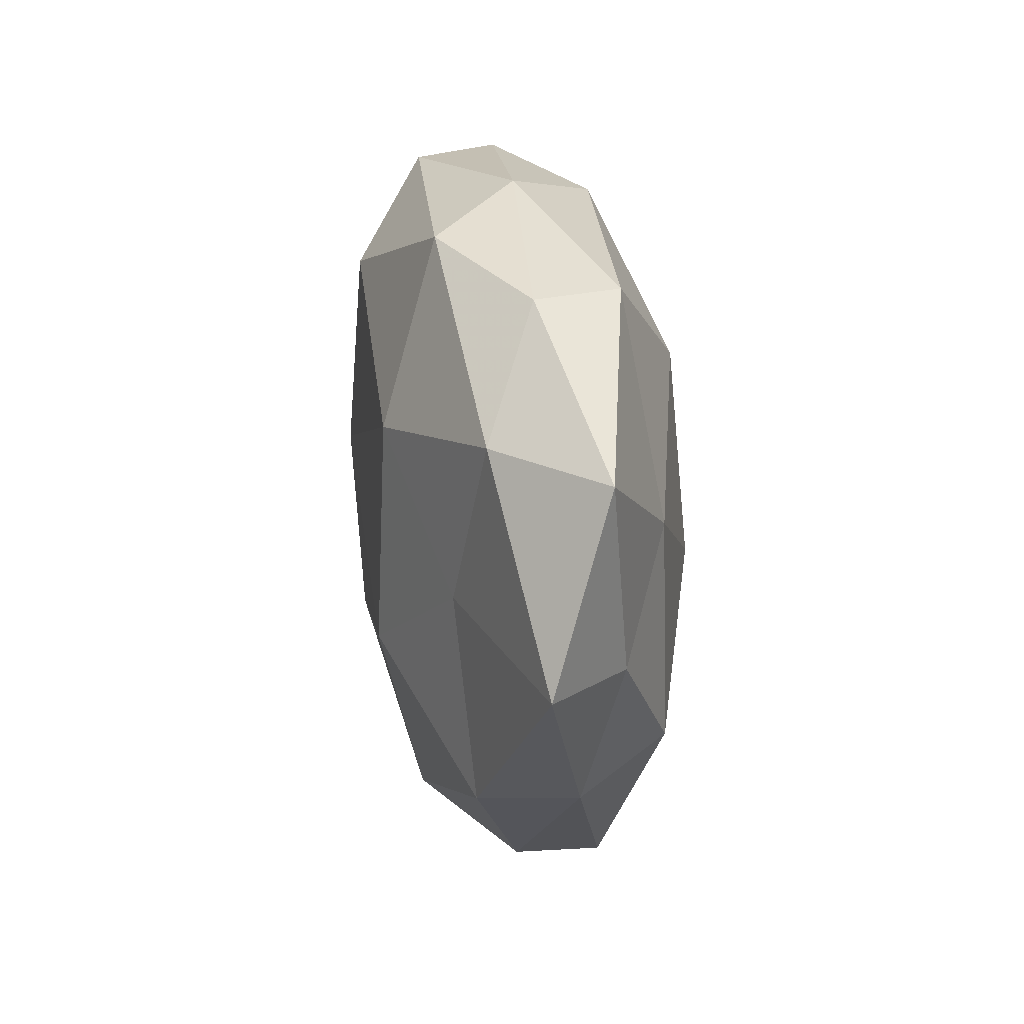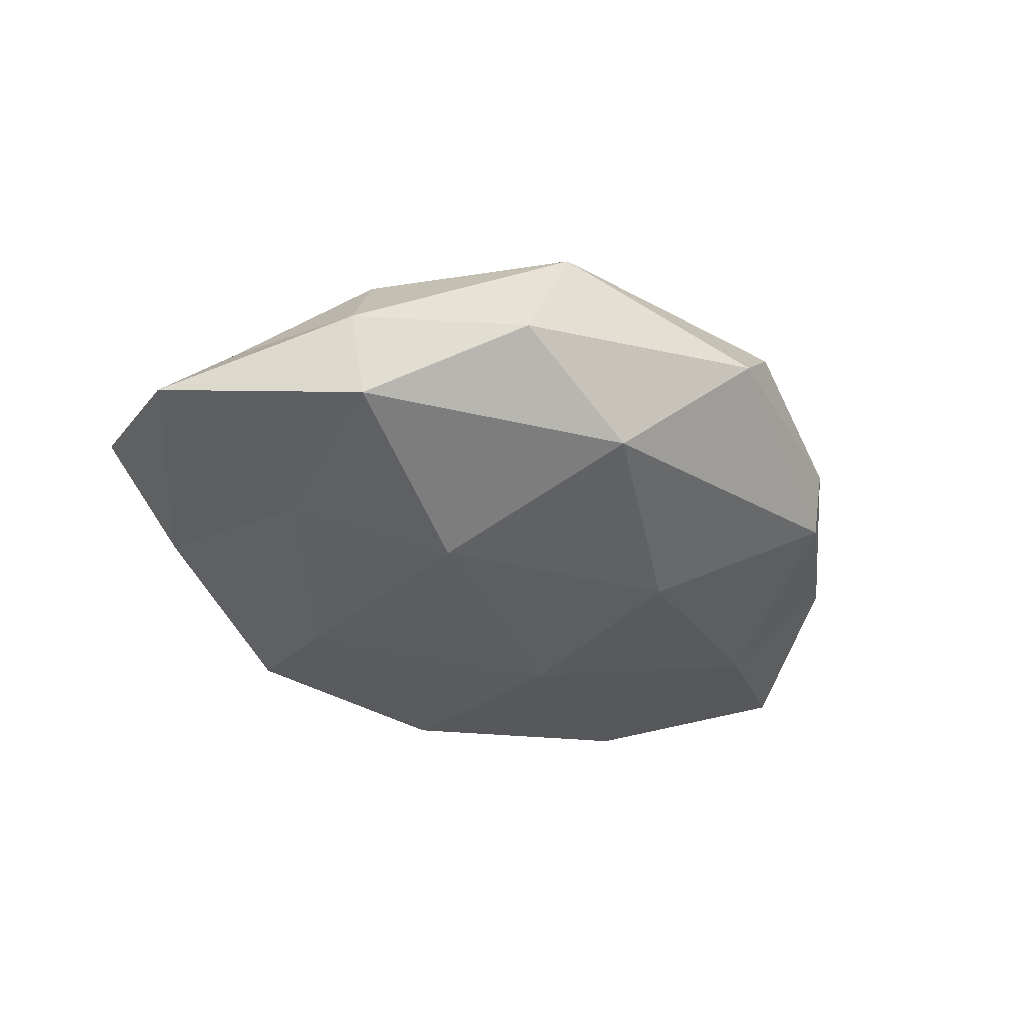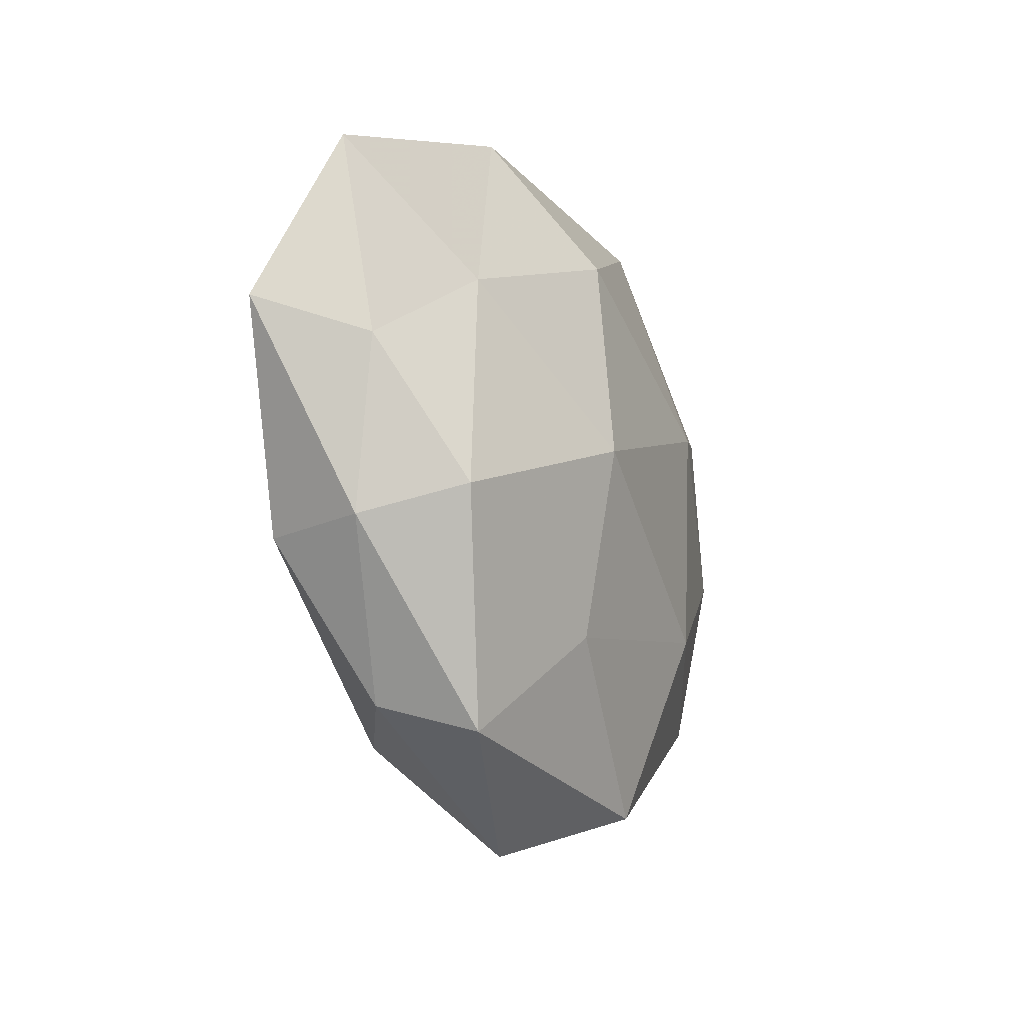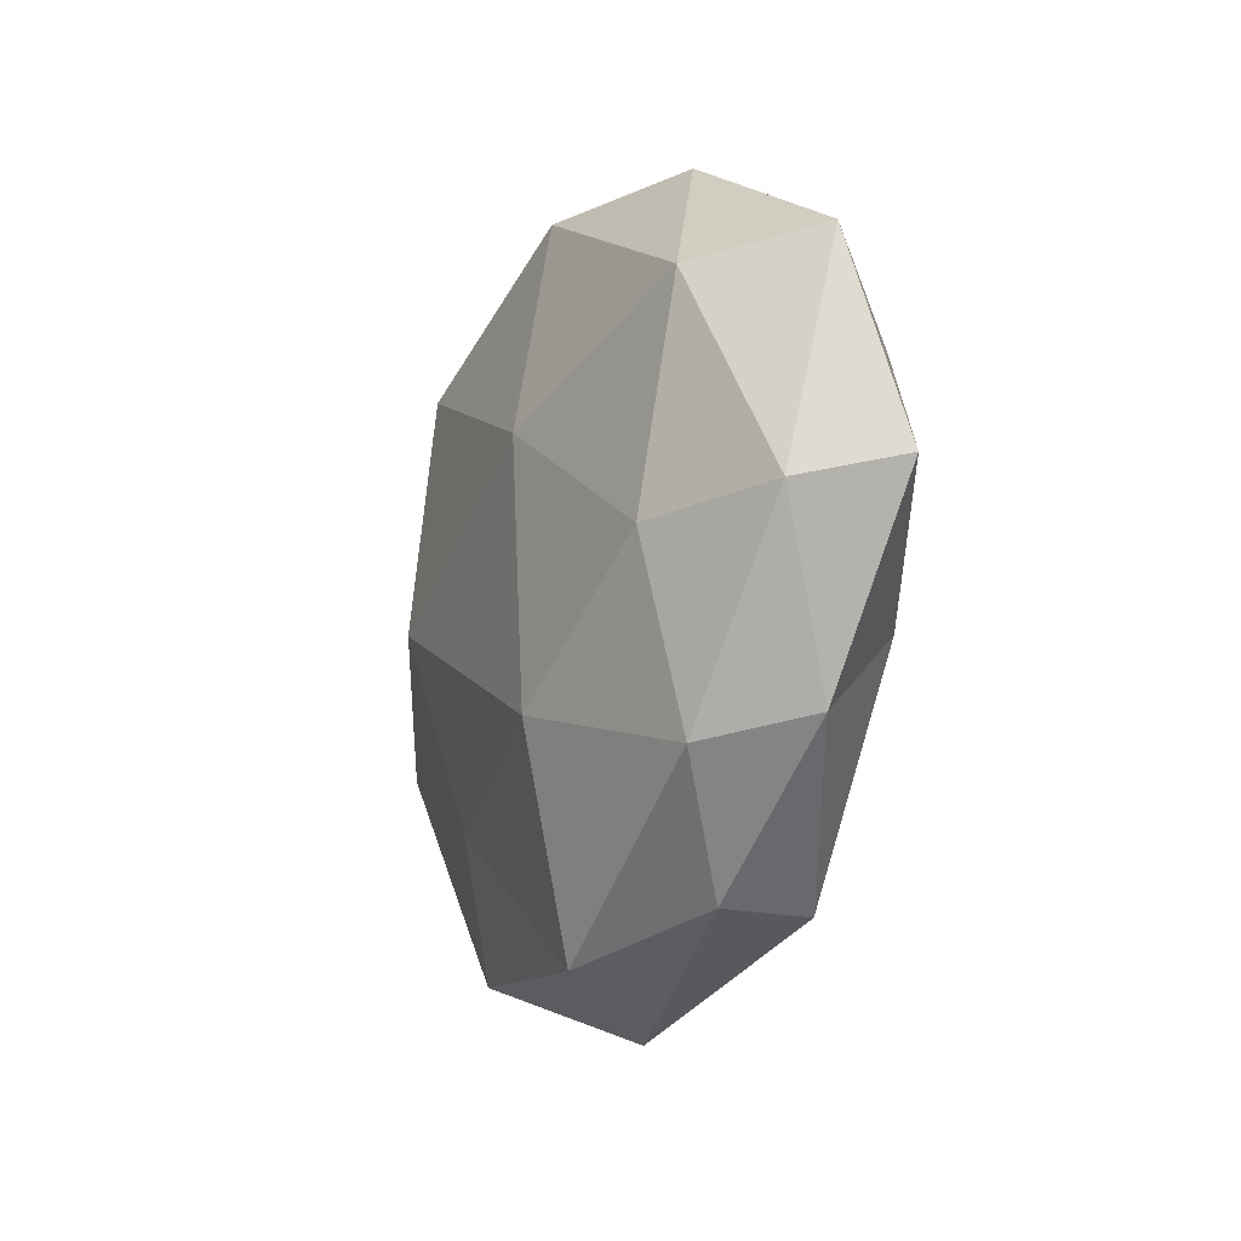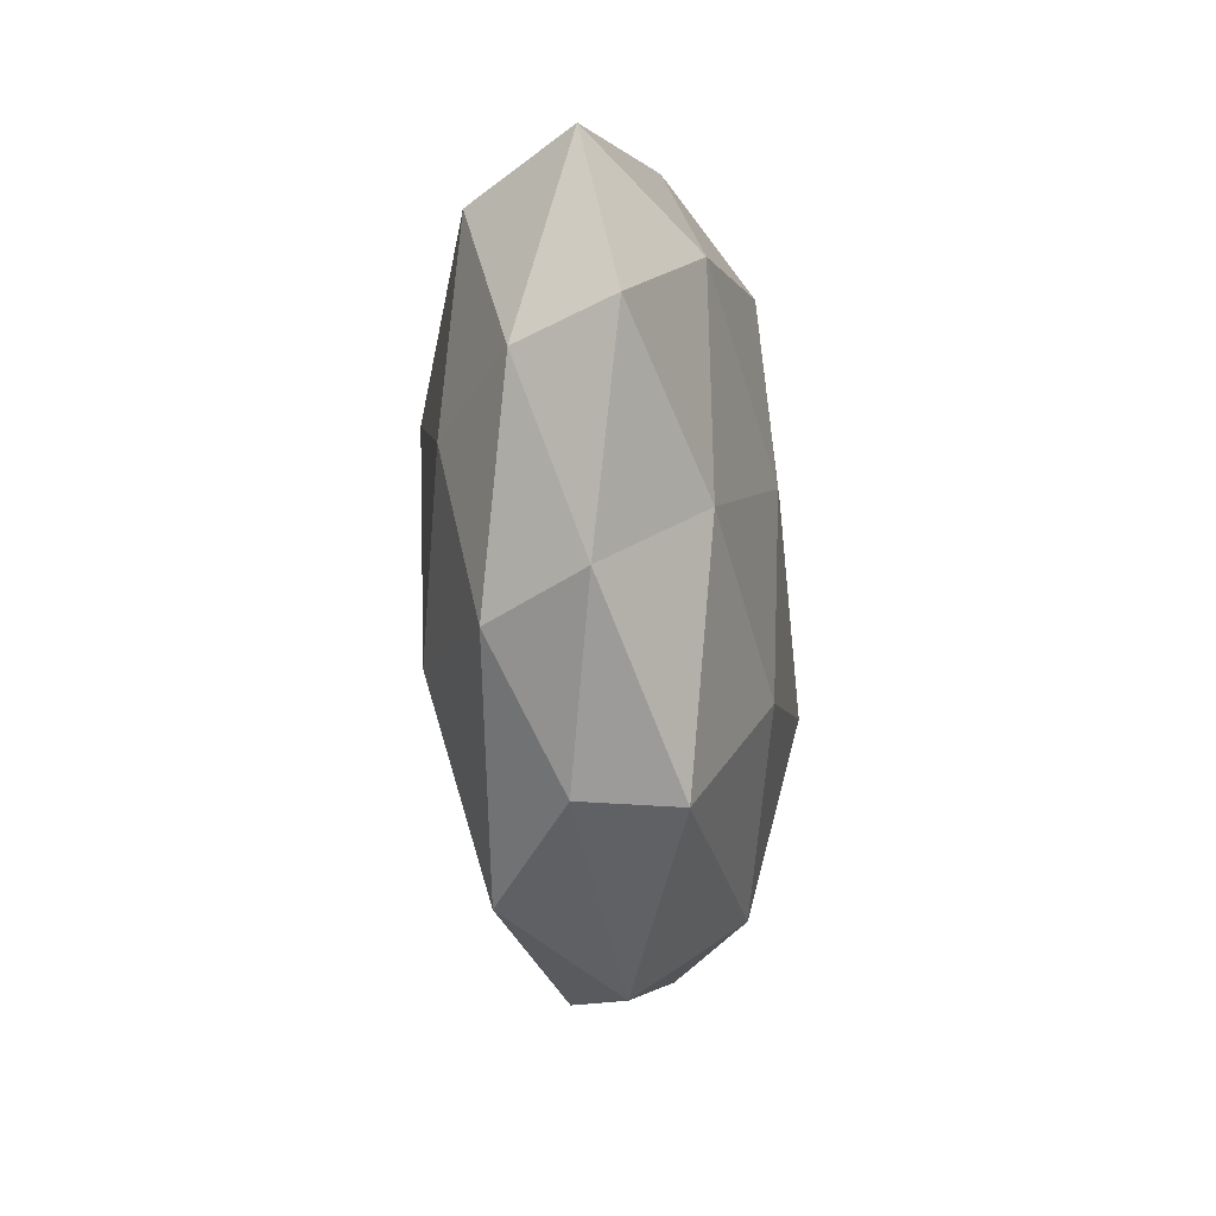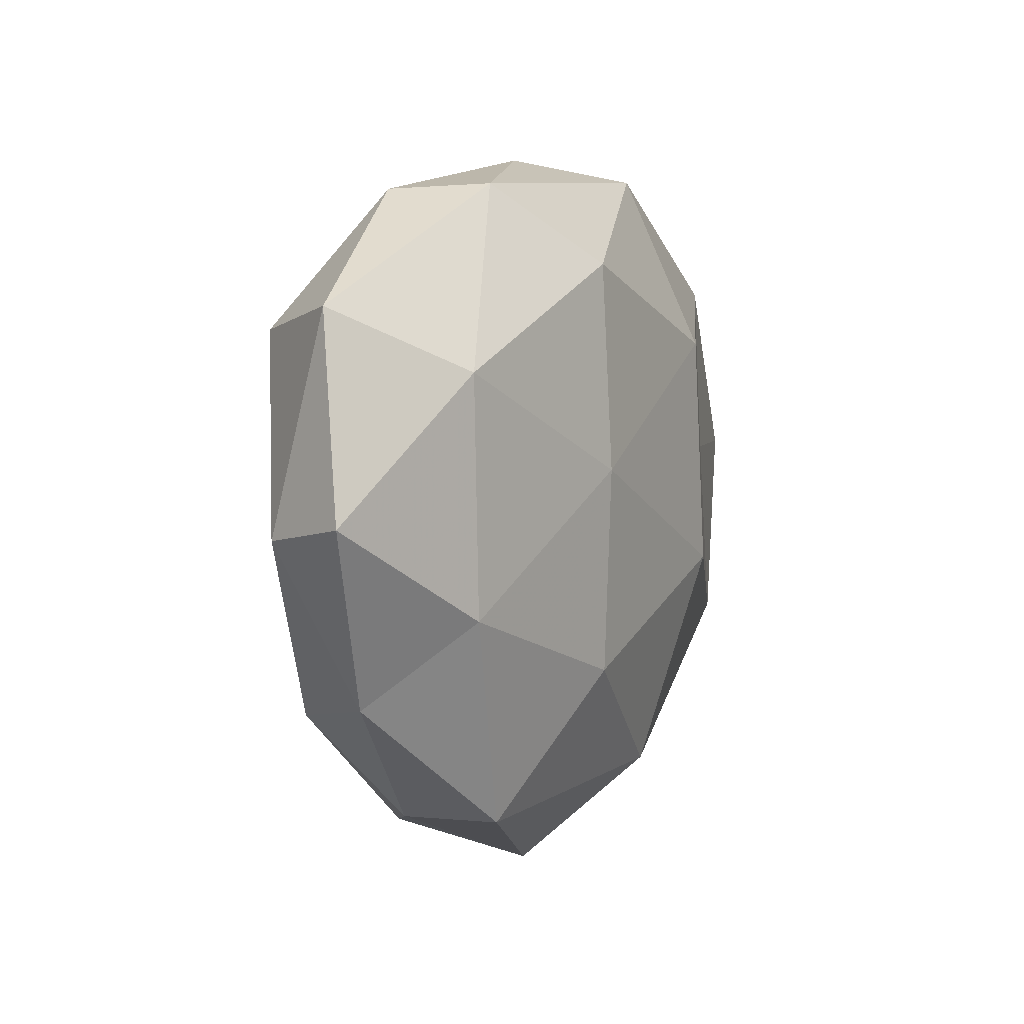
<metadata>
{"format":"obj","ext":"obj","renderer":"f3d","projection":"perspective","resolution":1024,"background":"white","views":[{"elev":27.2,"azim":-100.4,"up":"+Y"},{"elev":-38.3,"azim":-41.8,"up":"+Z"},{"elev":-22.8,"azim":-65.0,"up":"+Y"},{"elev":-13.4,"azim":69.5,"up":"+Y"},{"elev":-26.8,"azim":96.4,"up":"+Y"},{"elev":6.0,"azim":116.8,"up":"+Y"}]}
</metadata>
<code>
v -0.03503 -0.01434 0.01183
v 0.01968 0.03592 -0.006976
v 0.03332 -0.01061 -0.01268
v -0.02318 0.03435 0.008404
v -0.04785 0.02349 0.002398
v 0.03419 -0.002879 0.01245
v -0.01709 -0.008962 -0.01783
v 0.04632 0.02275 -0.001742
v -0.00984 -0.02384 0.01408
v -0.03664 0.02335 -0.008426
v -0.02596 0.03488 -0.001558
v 0.008848 0.02712 -0.01572
v 0.03801 0.02005 0.01005
v -0.03826 -0.01817 -0.01002
v -3.537e-05 -0.0451 -0.001278
v -0.05357 0.002734 -0.004858
v 0.03477 -0.02218 0.008034
v 0.01553 0.01021 0.0177
v 0.04082 -0.01981 -0.002483
v 0.0156 -0.01673 0.01659
v 0.05159 0.0006404 -0.00628
v -0.0446 0.0004925 0.004887
v -0.01702 0.01746 -0.01659
v -0.001627 0.03956 0.000745
v -0.04039 -0.01801 0.001114
v -0.03187 0.003596 -0.01134
v 0.02499 -0.03489 0.001229
v -0.01079 -0.03372 -0.01221
v -0.03287 0.011 0.01149
v 0.03389 0.01575 -0.01243
v -0.01324 -0.00324 0.01933
v 0.01004 0.003925 -0.01747
v 0.008859 0.03434 0.01167
v 0.01053 -0.03937 0.01021
v -0.02667 -0.03442 -0.003395
v -0.01187 0.02153 0.01701
v 0.02472 0.03532 0.003001
v 0.009461 -0.01923 -0.01642
v 0.02255 -0.035 -0.009226
v -0.02314 -0.03769 0.007155
v -0.01134 0.03705 -0.00969
v 0.04734 -0.001431 0.004091
f 5 4 11
f 5 11 10
f 5 10 16
f 6 13 18
f 17 6 20
f 18 20 6
f 21 19 3
f 22 5 16
f 11 4 24
f 16 14 25
f 22 25 1
f 22 16 25
f 14 26 7
f 16 10 26
f 16 26 14
f 23 7 26
f 26 10 23
f 19 17 27
f 14 7 28
f 29 4 5
f 22 1 29
f 22 29 5
f 30 2 8
f 30 12 2
f 21 3 30
f 21 30 8
f 1 9 31
f 31 9 20
f 31 20 18
f 1 31 29
f 32 7 23
f 12 32 23
f 3 32 30
f 30 32 12
f 13 33 18
f 4 33 24
f 34 20 9
f 17 20 34
f 34 15 27
f 27 17 34
f 25 14 35
f 35 14 28
f 28 15 35
f 29 36 4
f 36 31 18
f 29 31 36
f 4 36 33
f 18 33 36
f 8 2 37
f 8 37 13
f 37 2 24
f 13 37 33
f 24 33 37
f 28 7 38
f 3 38 32
f 32 38 7
f 19 39 3
f 39 27 15
f 19 27 39
f 39 15 28
f 3 39 38
f 38 39 28
f 1 40 9
f 25 40 1
f 9 40 34
f 40 15 34
f 40 35 15
f 25 35 40
f 10 11 41
f 2 12 41
f 10 41 23
f 23 41 12
f 2 41 24
f 24 41 11
f 42 13 6
f 8 13 42
f 42 6 17
f 42 17 19
f 21 8 42
f 21 42 19

</code>
